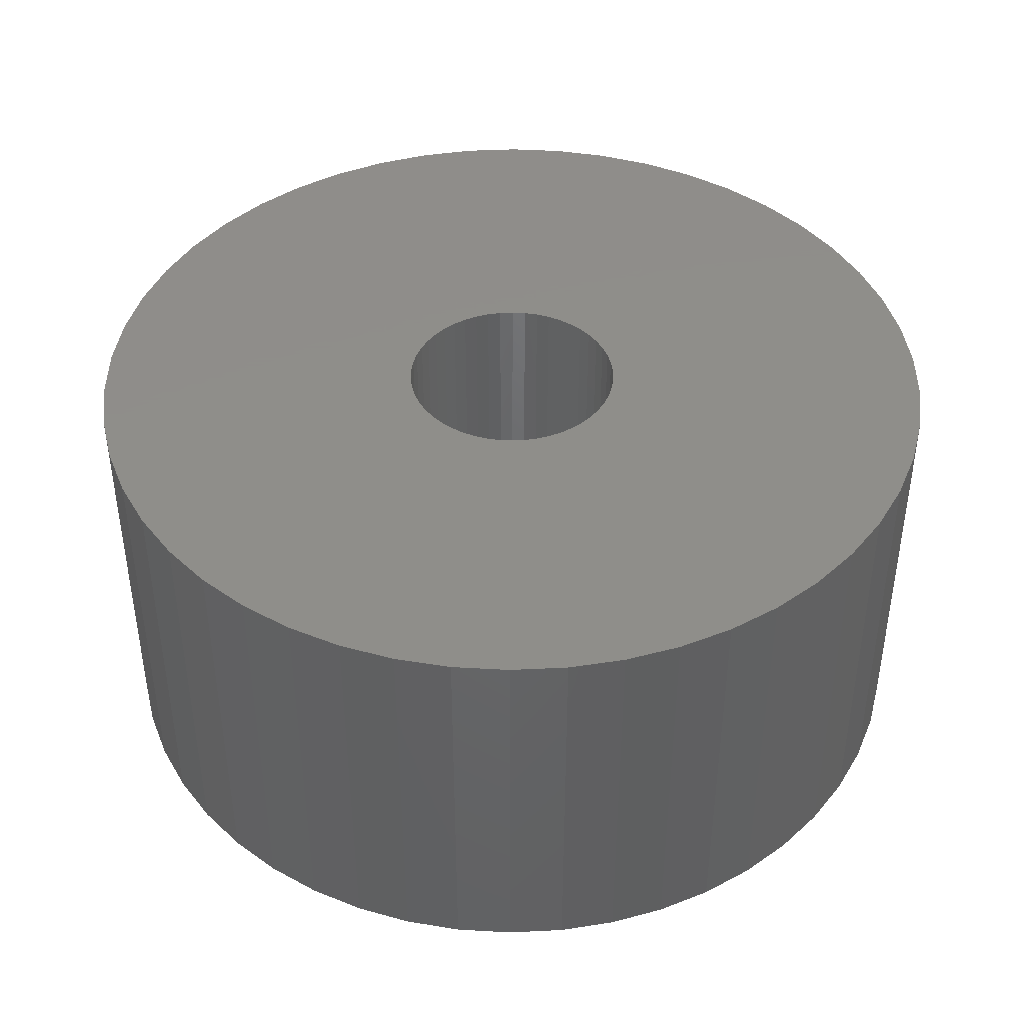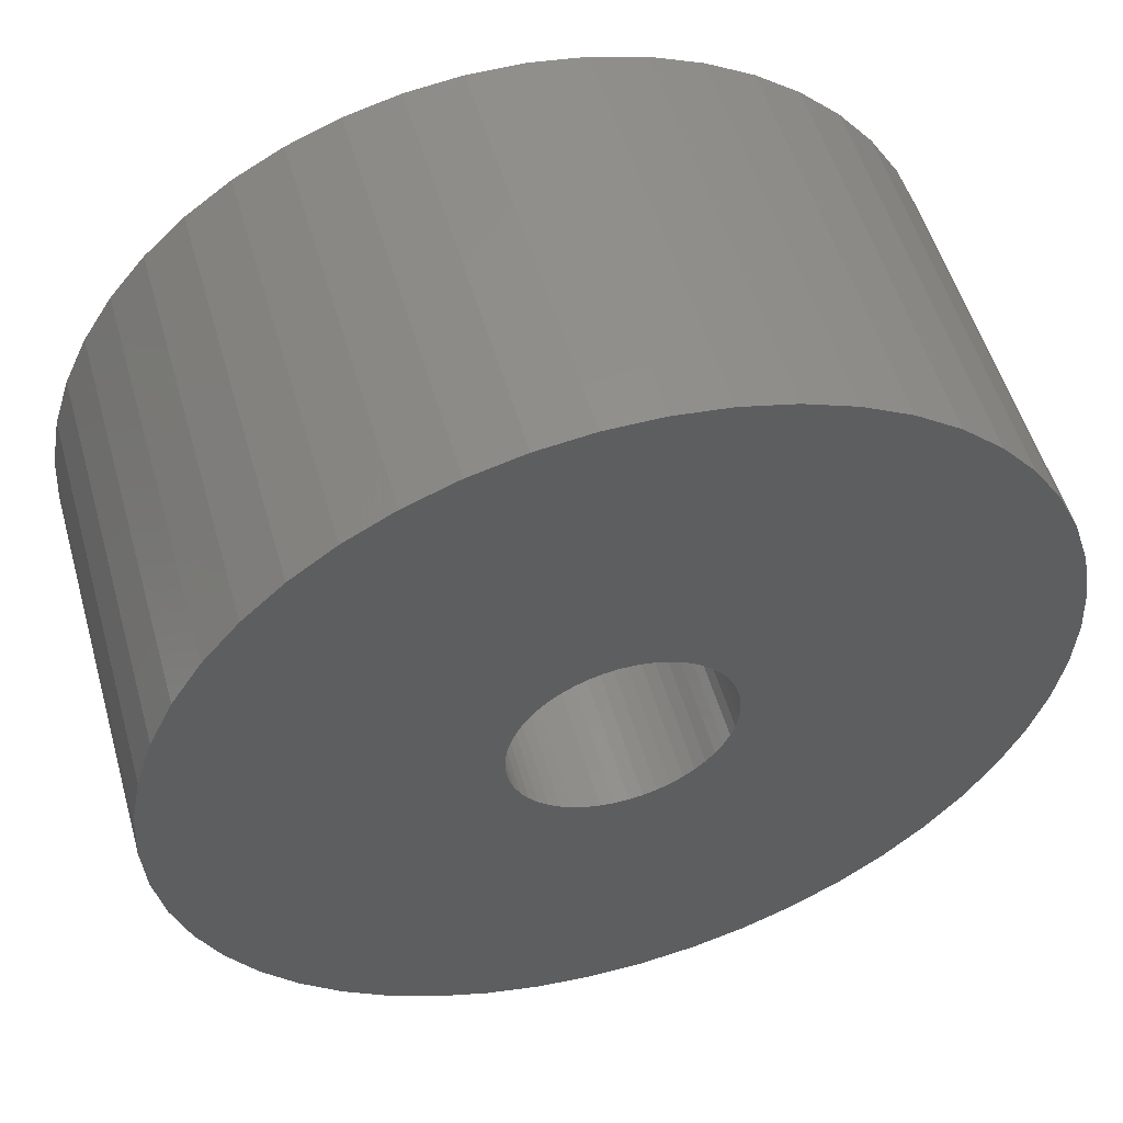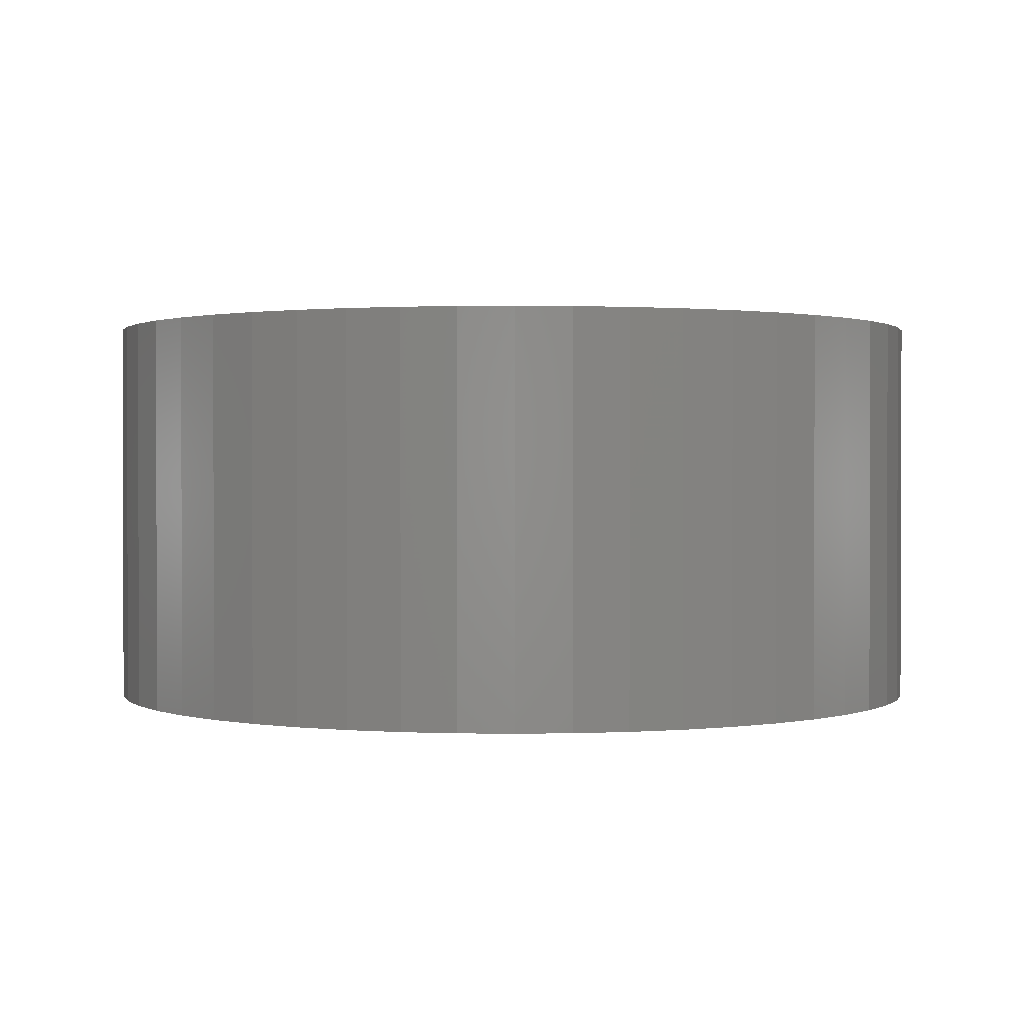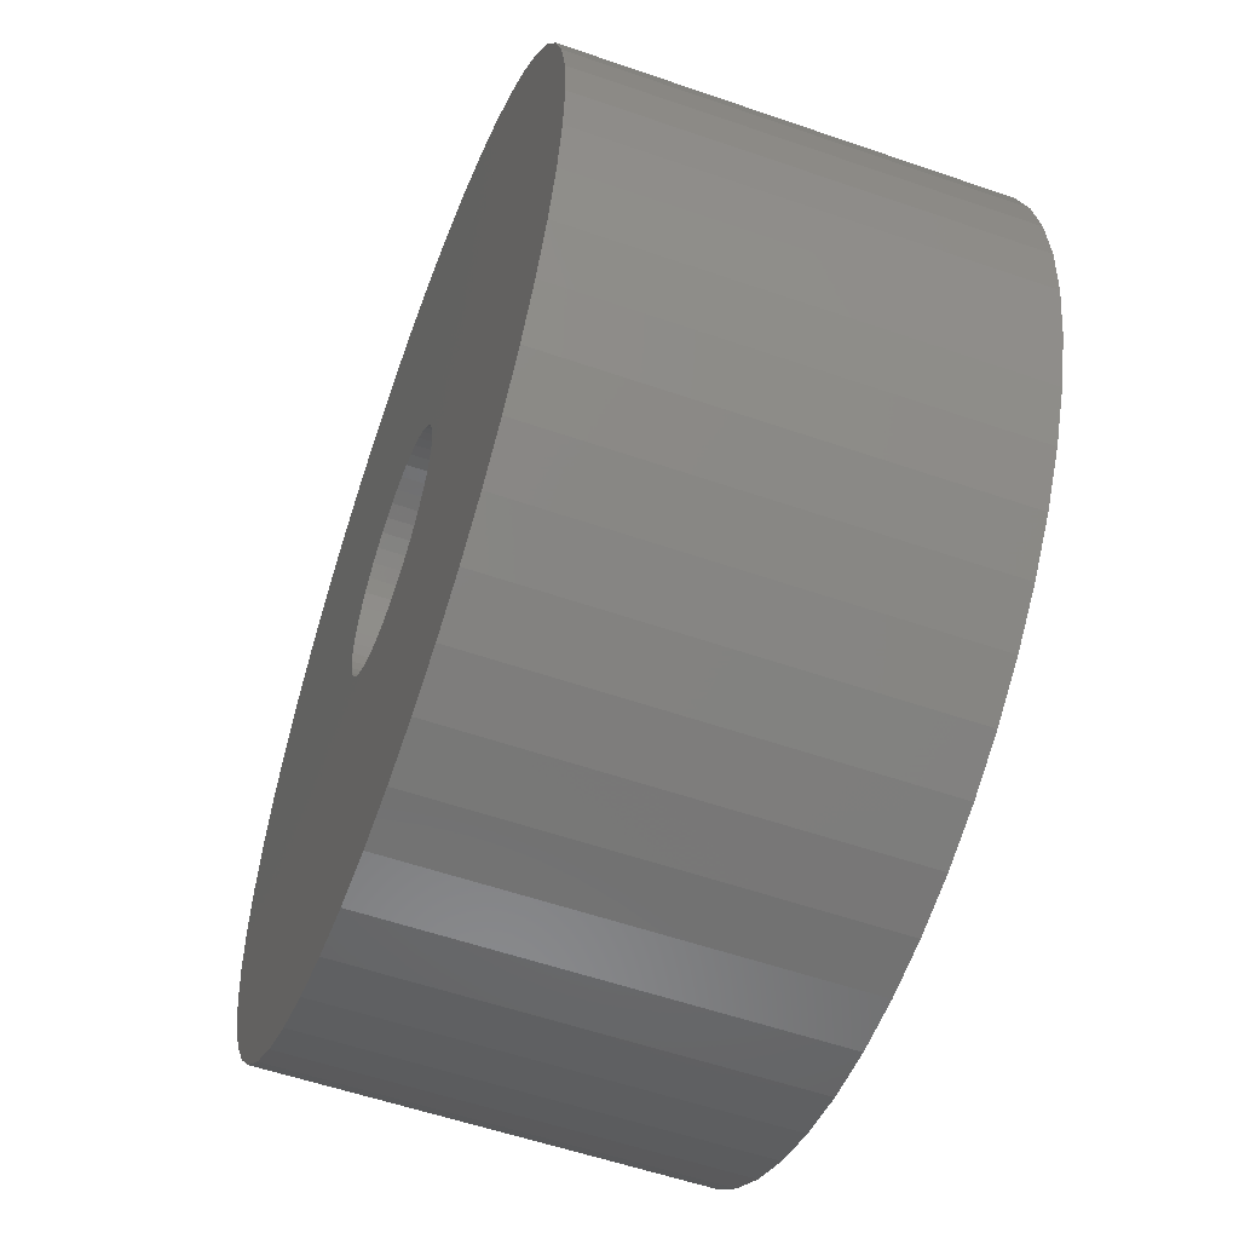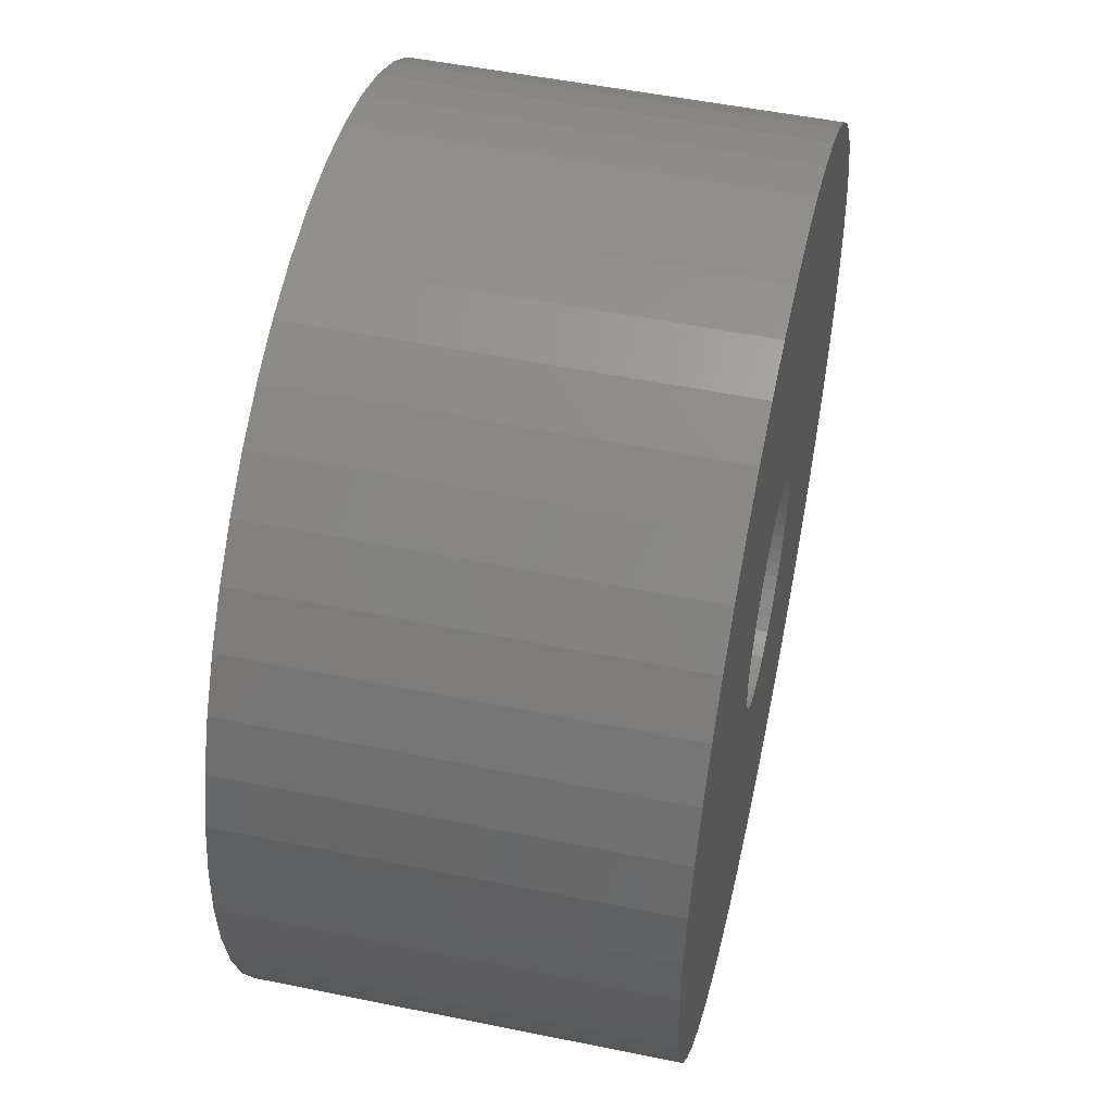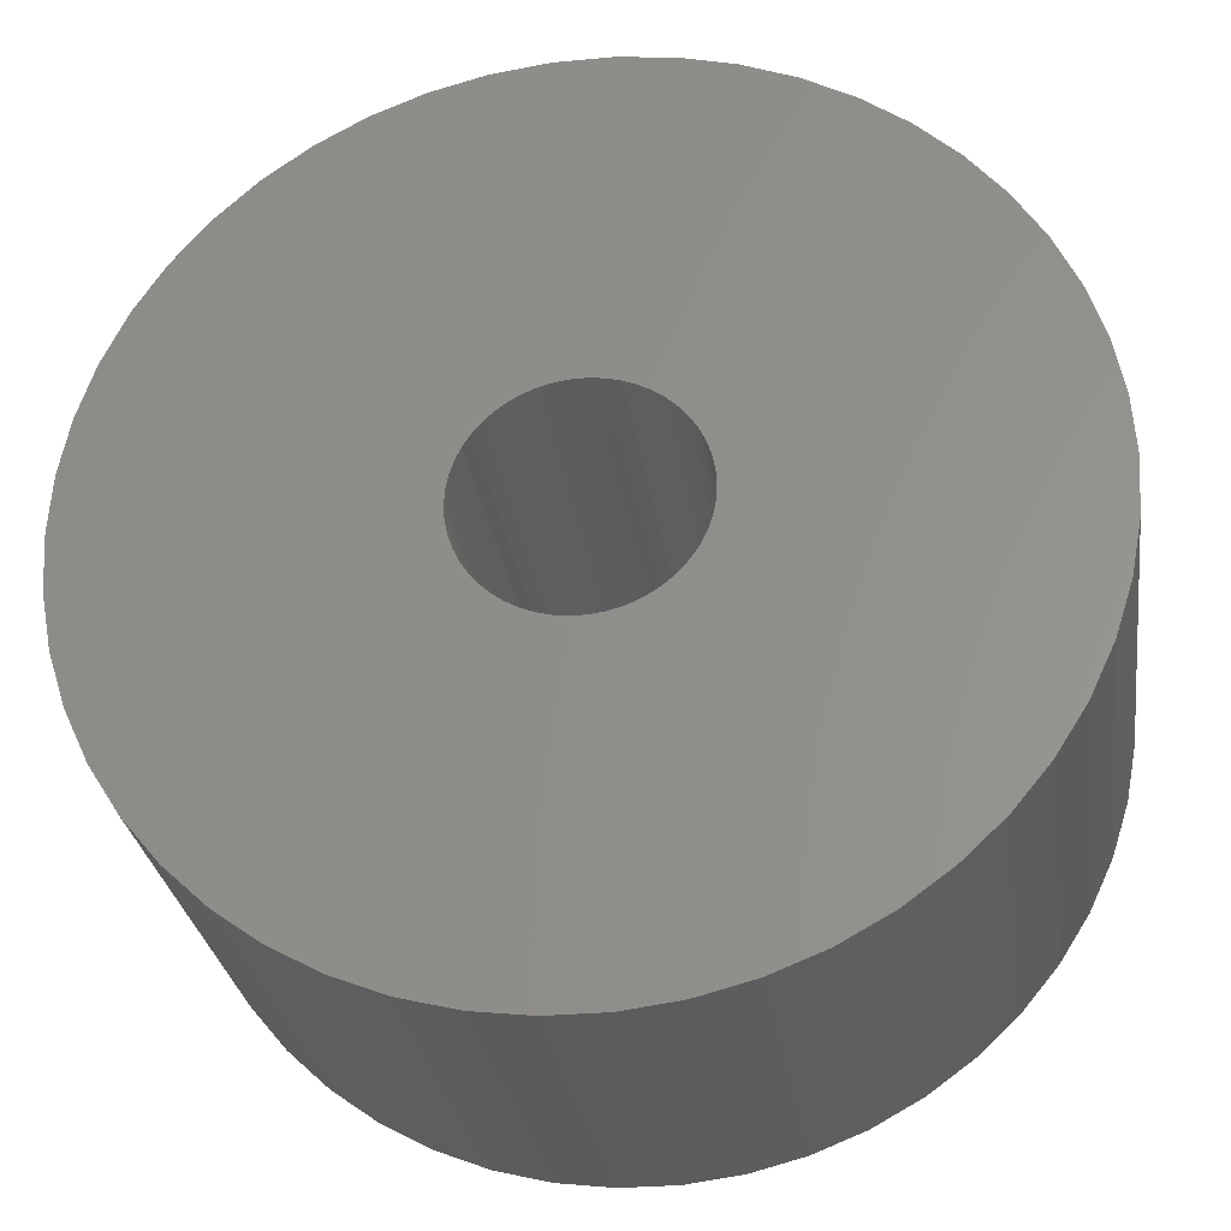
<metadata>
{"format":"stl","ext":"stl","renderer":"f3d","projection":"perspective","resolution":1024,"background":"white","views":[{"elev":42.6,"azim":133.5,"up":"+Z"},{"elev":53.4,"azim":-15.9,"up":"+Y"},{"elev":1.0,"azim":118.4,"up":"+Z"},{"elev":-56.4,"azim":70.1,"up":"+Y"},{"elev":51.6,"azim":102.5,"up":"+Y"},{"elev":-28.7,"azim":8.1,"up":"+Y"}]}
</metadata>
<code>
# stl→obj: 200 verts, 400 faces
v 13 0 6
v 12.9 1.629 -6
v 12.9 1.629 6
v 13 0 -6
v -13 0 -6
v -12.9 1.629 6
v -12.9 1.629 -6
v -13 0 6
v 0.8163 12.97 -6
v -0.8163 12.97 6
v 0.8163 12.97 6
v -0.8163 12.97 -6
v -0.8163 -12.97 -6
v 0.8163 -12.97 6
v -0.8163 -12.97 6
v 0.8163 -12.97 -6
v 9.477 -8.899 6
v 10.52 -7.641 -6
v 10.52 -7.641 6
v 9.477 -8.899 -6
v 9.477 8.899 -6
v 8.287 10.02 6
v 9.477 8.899 6
v 8.287 10.02 -6
v -8.287 10.02 -6
v -9.477 8.899 6
v -8.287 10.02 6
v -9.477 8.899 -6
v -4.017 12.36 -6
v -5.535 11.76 6
v -4.017 12.36 6
v -5.535 11.76 -6
v 12.09 4.786 6
v 11.39 6.263 -6
v 11.39 6.263 6
v 12.09 4.786 -6
v 5.535 11.76 -6
v 4.017 12.36 6
v 5.535 11.76 6
v 4.017 12.36 -6
v 6.966 10.98 -6
v 6.966 10.98 6
v -12.09 4.786 -6
v -11.39 6.263 6
v -11.39 6.263 -6
v -12.09 4.786 6
v -10.52 7.641 -6
v -10.52 7.641 6
v 3.25 0 6
v 3.224 0.4073 6
v 12.59 3.233 6
v 12.9 -1.629 6
v 3.148 0.8082 6
v 3.224 -0.4073 6
v 3.022 1.196 6
v 12.59 -3.233 6
v 2.848 1.566 6
v 10.52 7.641 6
v 3.148 -0.8082 6
v 2.629 1.91 6
v 12.09 -4.786 6
v 2.369 2.225 6
v 3.022 -1.196 6
v 2.072 2.504 6
v 11.39 -6.263 6
v 1.741 2.744 6
v 2.848 -1.566 6
v 1.384 2.941 6
v 2.629 -1.91 6
v 1.004 3.091 6
v 2.436 12.77 6
v 0.609 3.192 6
v 0.2041 3.244 6
v -0.2041 3.244 6
v -0.609 3.192 6
v -2.436 12.77 6
v -1.004 3.091 6
v -1.384 2.941 6
v -1.741 2.744 6
v -6.966 10.98 6
v -2.072 2.504 6
v -2.369 2.225 6
v -2.629 1.91 6
v 2.369 -2.225 6
v 8.287 -10.02 6
v 2.072 -2.504 6
v 6.966 -10.98 6
v 1.741 -2.744 6
v 5.535 -11.76 6
v 1.384 -2.941 6
v 4.017 -12.36 6
v 1.004 -3.091 6
v 2.436 -12.77 6
v 0.609 -3.192 6
v 0.2041 -3.244 6
v -0.2041 -3.244 6
v -0.609 -3.192 6
v -2.436 -12.77 6
v -1.004 -3.091 6
v -4.017 -12.36 6
v -1.384 -2.941 6
v -5.535 -11.76 6
v -1.741 -2.744 6
v -6.966 -10.98 6
v -2.072 -2.504 6
v -8.287 -10.02 6
v -2.369 -2.225 6
v -9.477 -8.899 6
v -2.629 -1.91 6
v -10.52 -7.641 6
v -2.848 -1.566 6
v -11.39 -6.263 6
v -3.022 -1.196 6
v -12.09 -4.786 6
v -3.148 -0.8082 6
v -12.59 -3.233 6
v -3.224 -0.4073 6
v -12.9 -1.629 6
v -3.25 0 6
v -2.848 1.566 6
v -3.022 1.196 6
v -3.148 0.8082 6
v -12.59 3.233 6
v -3.224 0.4073 6
v -2.436 12.77 -6
v 3.25 0 -6
v 12.9 -1.629 -6
v 3.224 -0.4073 -6
v 12.59 -3.233 -6
v 3.148 -0.8082 -6
v 12.09 -4.786 -6
v 3.224 0.4073 -6
v 3.022 -1.196 -6
v 11.39 -6.263 -6
v 12.59 3.233 -6
v 2.848 -1.566 -6
v 3.148 0.8082 -6
v 2.629 -1.91 -6
v 2.369 -2.225 -6
v 8.287 -10.02 -6
v 3.022 1.196 -6
v 2.072 -2.504 -6
v 6.966 -10.98 -6
v 1.741 -2.744 -6
v 5.535 -11.76 -6
v 2.848 1.566 -6
v 1.384 -2.941 -6
v 4.017 -12.36 -6
v 10.52 7.641 -6
v 2.629 1.91 -6
v 1.004 -3.091 -6
v 2.436 -12.77 -6
v 0.609 -3.192 -6
v 0.2041 -3.244 -6
v -0.2041 -3.244 -6
v -0.609 -3.192 -6
v -2.436 -12.77 -6
v -1.004 -3.091 -6
v -4.017 -12.36 -6
v -1.384 -2.941 -6
v -5.535 -11.76 -6
v -1.741 -2.744 -6
v -6.966 -10.98 -6
v -2.072 -2.504 -6
v -8.287 -10.02 -6
v -2.369 -2.225 -6
v -9.477 -8.899 -6
v -10.52 -7.641 -6
v -2.629 -1.91 -6
v 2.369 2.225 -6
v 2.072 2.504 -6
v 1.741 2.744 -6
v 1.384 2.941 -6
v 1.004 3.091 -6
v 2.436 12.77 -6
v 0.609 3.192 -6
v 0.2041 3.244 -6
v -0.2041 3.244 -6
v -0.609 3.192 -6
v -1.004 3.091 -6
v -1.384 2.941 -6
v -1.741 2.744 -6
v -6.966 10.98 -6
v -2.072 2.504 -6
v -2.369 2.225 -6
v -2.629 1.91 -6
v -2.848 1.566 -6
v -3.022 1.196 -6
v -3.148 0.8082 -6
v -12.59 3.233 -6
v -3.224 0.4073 -6
v -3.25 0 -6
v -2.848 -1.566 -6
v -11.39 -6.263 -6
v -3.022 -1.196 -6
v -12.09 -4.786 -6
v -3.148 -0.8082 -6
v -12.59 -3.233 -6
v -3.224 -0.4073 -6
v -12.9 -1.629 -6
f 1 2 3
f 2 1 4
f 5 6 7
f 6 5 8
f 9 10 11
f 10 9 12
f 13 14 15
f 14 13 16
f 17 18 19
f 18 17 20
f 21 22 23
f 22 21 24
f 25 26 27
f 26 25 28
f 29 30 31
f 30 29 32
f 33 34 35
f 34 33 36
f 37 38 39
f 38 37 40
f 41 39 42
f 39 41 37
f 43 44 45
f 44 43 46
f 47 26 28
f 26 47 48
f 49 1 3
f 50 3 51
f 1 49 52
f 53 51 33
f 54 52 49
f 55 33 35
f 52 54 56
f 57 35 58
f 59 56 54
f 60 58 23
f 56 59 61
f 62 23 22
f 63 61 59
f 64 22 42
f 61 63 65
f 66 42 39
f 67 65 63
f 68 39 38
f 65 67 19
f 69 19 67
f 3 50 49
f 51 53 50
f 33 55 53
f 35 57 55
f 58 60 57
f 70 38 71
f 23 62 60
f 22 64 62
f 42 66 64
f 39 68 66
f 38 70 68
f 72 71 11
f 71 72 70
f 11 73 72
f 11 74 73
f 10 74 11
f 74 10 75
f 76 75 10
f 75 76 77
f 31 77 76
f 77 31 78
f 30 78 31
f 78 30 79
f 80 79 30
f 79 80 81
f 27 81 80
f 81 27 82
f 26 82 27
f 48 83 26
f 82 26 83
f 19 69 17
f 84 17 69
f 17 84 85
f 86 85 84
f 85 86 87
f 88 87 86
f 87 88 89
f 90 89 88
f 89 90 91
f 92 91 90
f 91 92 93
f 94 93 92
f 93 94 14
f 95 14 94
f 96 14 95
f 15 96 97
f 96 15 14
f 98 97 99
f 100 99 101
f 102 101 103
f 104 103 105
f 106 105 107
f 97 98 15
f 108 107 109
f 110 109 111
f 112 111 113
f 114 113 115
f 116 115 117
f 99 100 98
f 118 117 119
f 83 48 120
f 44 120 48
f 101 102 100
f 120 44 121
f 103 104 102
f 46 121 44
f 105 106 104
f 121 46 122
f 107 108 106
f 123 122 46
f 109 110 108
f 122 123 124
f 111 112 110
f 6 124 123
f 113 114 112
f 124 6 119
f 115 116 114
f 8 119 6
f 117 118 116
f 119 8 118
f 125 31 76
f 31 125 29
f 126 4 127
f 128 127 129
f 4 126 2
f 130 129 131
f 132 2 126
f 133 131 134
f 2 132 135
f 136 134 18
f 137 135 132
f 138 18 20
f 135 137 36
f 139 20 140
f 141 36 137
f 142 140 143
f 36 141 34
f 144 143 145
f 146 34 141
f 147 145 148
f 34 146 149
f 150 149 146
f 127 128 126
f 129 130 128
f 131 133 130
f 134 136 133
f 18 138 136
f 151 148 152
f 20 139 138
f 140 142 139
f 143 144 142
f 145 147 144
f 148 151 147
f 153 152 16
f 152 153 151
f 16 154 153
f 16 155 154
f 13 155 16
f 155 13 156
f 157 156 13
f 156 157 158
f 159 158 157
f 158 159 160
f 161 160 159
f 160 161 162
f 163 162 161
f 162 163 164
f 165 164 163
f 164 165 166
f 167 166 165
f 168 169 167
f 166 167 169
f 149 150 21
f 170 21 150
f 21 170 24
f 171 24 170
f 24 171 41
f 172 41 171
f 41 172 37
f 173 37 172
f 37 173 40
f 174 40 173
f 40 174 175
f 176 175 174
f 175 176 9
f 177 9 176
f 178 9 177
f 12 178 179
f 178 12 9
f 125 179 180
f 29 180 181
f 32 181 182
f 183 182 184
f 25 184 185
f 179 125 12
f 28 185 186
f 47 186 187
f 45 187 188
f 43 188 189
f 190 189 191
f 180 29 125
f 7 191 192
f 169 168 193
f 194 193 168
f 181 32 29
f 193 194 195
f 182 183 32
f 196 195 194
f 184 25 183
f 195 196 197
f 185 28 25
f 198 197 196
f 186 47 28
f 197 198 199
f 187 45 47
f 200 199 198
f 188 43 45
f 199 200 192
f 189 190 43
f 5 192 200
f 191 7 190
f 192 5 7
f 51 36 33
f 36 51 135
f 3 135 51
f 135 3 2
f 58 21 23
f 21 58 149
f 35 149 58
f 149 35 34
f 40 71 38
f 71 40 175
f 175 11 71
f 11 175 9
f 24 42 22
f 42 24 41
f 45 48 47
f 48 45 44
f 190 46 43
f 46 190 123
f 7 123 190
f 123 7 6
f 32 80 30
f 80 32 183
f 183 27 80
f 27 183 25
f 12 76 10
f 76 12 125
f 52 4 1
f 4 52 127
f 194 114 196
f 114 194 112
f 145 87 89
f 87 145 143
f 61 129 56
f 129 61 131
f 198 118 200
f 118 198 116
f 200 8 5
f 8 200 118
f 196 116 198
f 116 196 114
f 140 17 85
f 17 140 20
f 148 89 91
f 89 148 145
f 152 91 93
f 91 152 148
f 16 93 14
f 93 16 152
f 19 134 65
f 134 19 18
f 56 127 52
f 127 56 129
f 157 15 98
f 15 157 13
f 161 100 102
f 100 161 159
f 159 98 100
f 98 159 157
f 167 110 168
f 110 167 108
f 167 106 108
f 106 167 165
f 143 85 87
f 85 143 140
f 65 131 61
f 131 65 134
f 168 112 194
f 112 168 110
f 163 102 104
f 102 163 161
f 165 104 106
f 104 165 163
f 126 50 132
f 50 126 49
f 119 191 124
f 191 119 192
f 178 73 74
f 73 178 177
f 154 96 95
f 96 154 155
f 139 69 138
f 69 139 84
f 171 62 64
f 62 171 170
f 185 81 82
f 81 185 184
f 181 77 78
f 77 181 180
f 141 57 146
f 57 141 55
f 146 60 150
f 60 146 57
f 174 68 70
f 68 174 173
f 176 70 72
f 70 176 174
f 172 64 66
f 64 172 171
f 120 186 83
f 186 120 187
f 83 185 82
f 185 83 186
f 122 188 121
f 188 122 189
f 182 78 79
f 78 182 181
f 179 74 75
f 74 179 178
f 153 95 94
f 95 153 154
f 137 55 141
f 55 137 53
f 132 53 137
f 53 132 50
f 150 62 170
f 62 150 60
f 177 72 73
f 72 177 176
f 121 187 120
f 187 121 188
f 124 189 122
f 189 124 191
f 184 79 81
f 79 184 182
f 180 75 77
f 75 180 179
f 128 49 126
f 49 128 54
f 133 59 130
f 59 133 63
f 130 54 128
f 54 130 59
f 158 101 99
f 101 158 160
f 142 88 86
f 88 142 144
f 144 90 88
f 90 144 147
f 173 66 68
f 66 173 172
f 107 169 109
f 169 107 166
f 113 197 115
f 197 113 195
f 139 86 84
f 86 139 142
f 136 63 133
f 63 136 67
f 138 67 136
f 67 138 69
f 160 103 101
f 103 160 162
f 156 99 97
f 99 156 158
f 164 107 105
f 107 164 166
f 111 195 113
f 195 111 193
f 115 199 117
f 199 115 197
f 117 192 119
f 192 117 199
f 151 94 92
f 94 151 153
f 147 92 90
f 92 147 151
f 162 105 103
f 105 162 164
f 155 97 96
f 97 155 156
f 109 193 111
f 193 109 169

</code>
